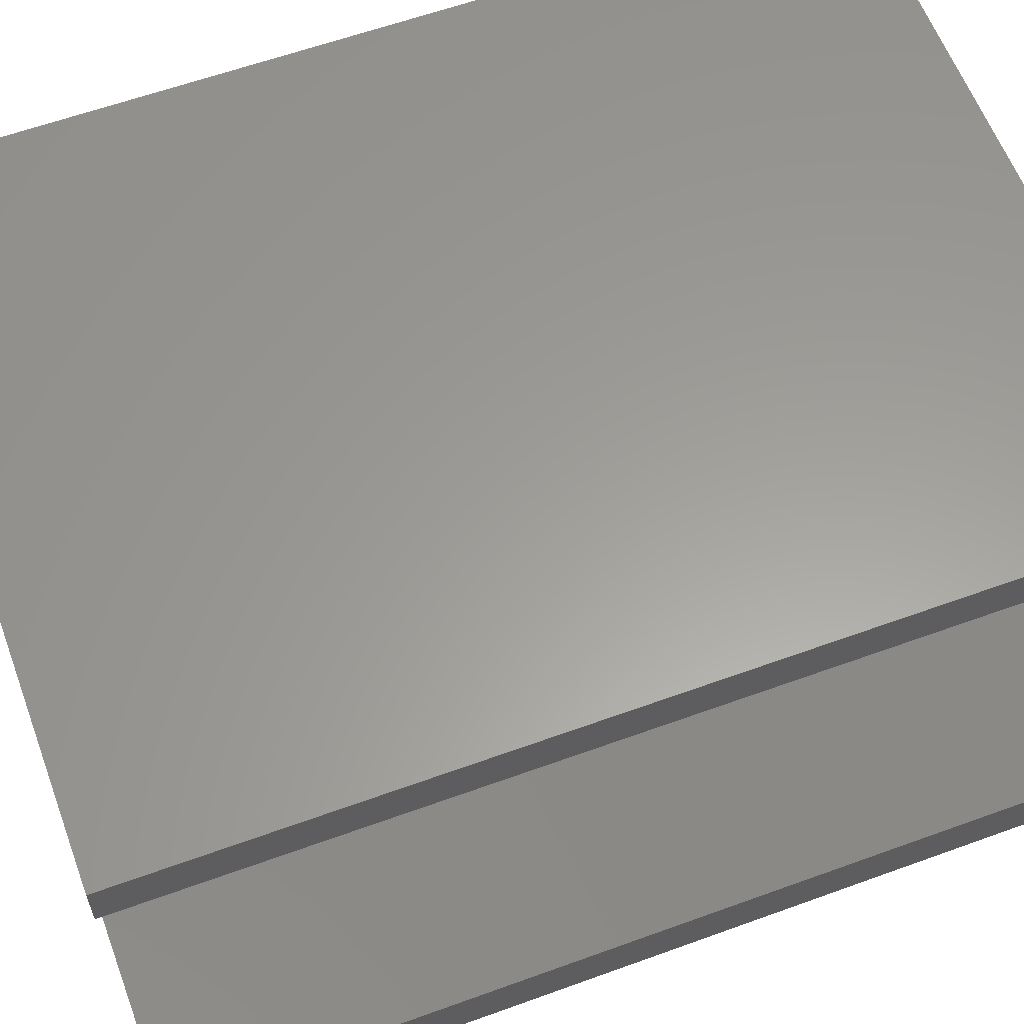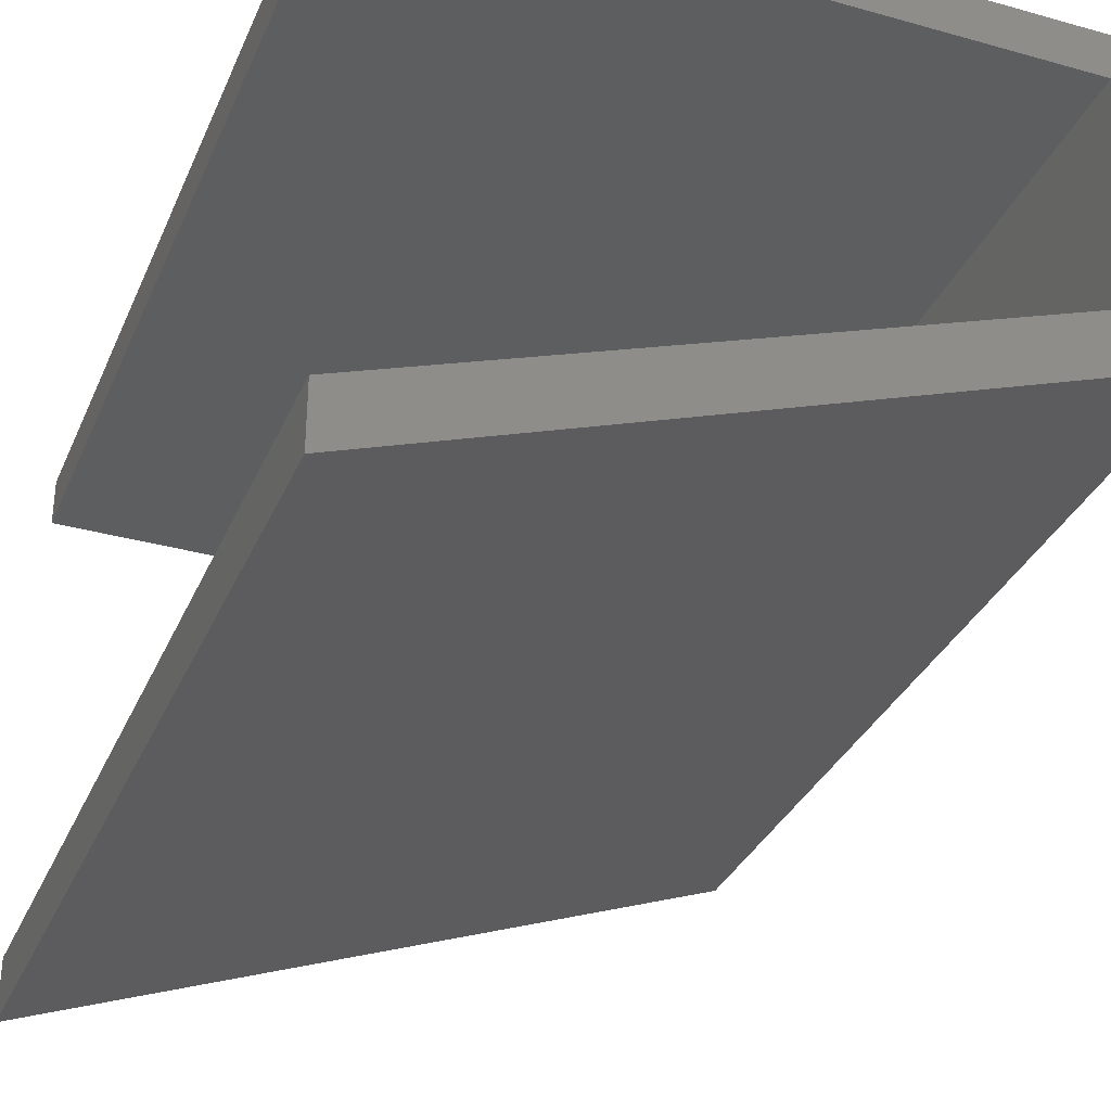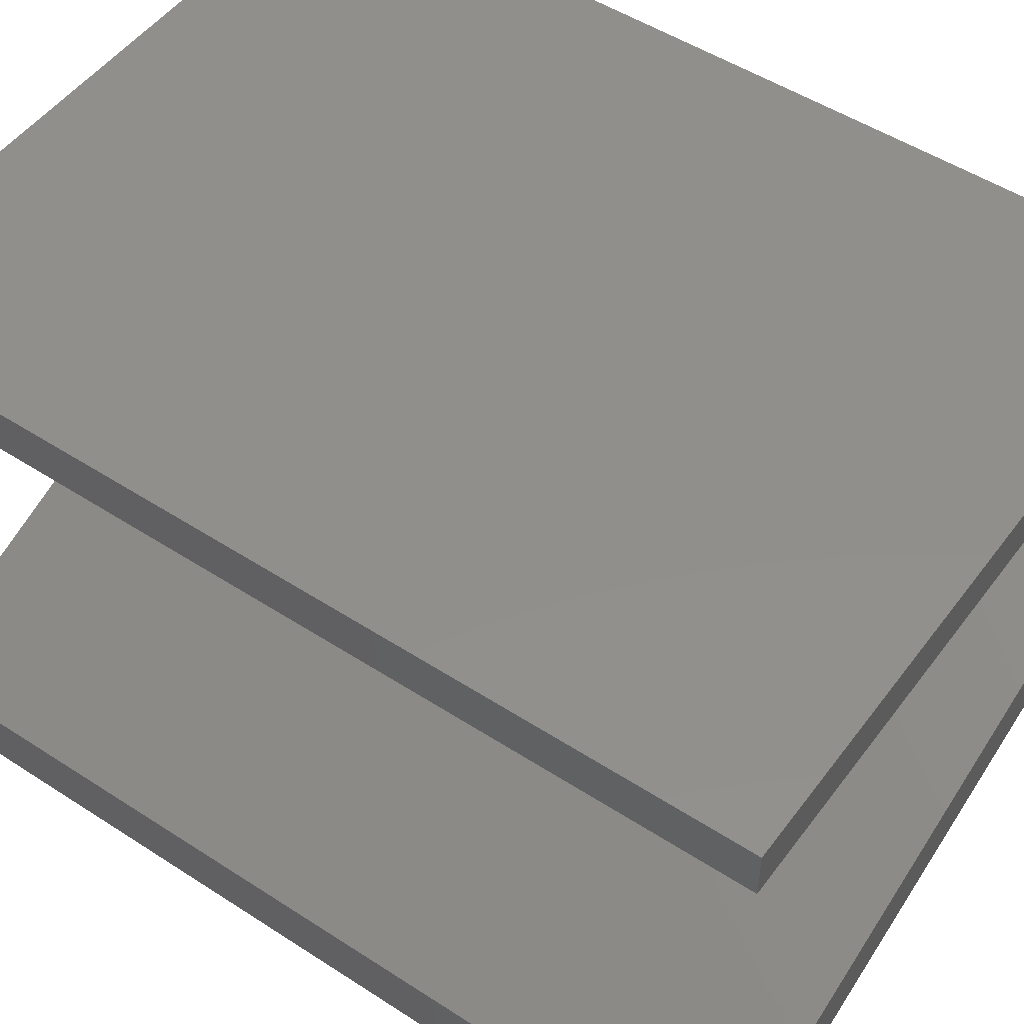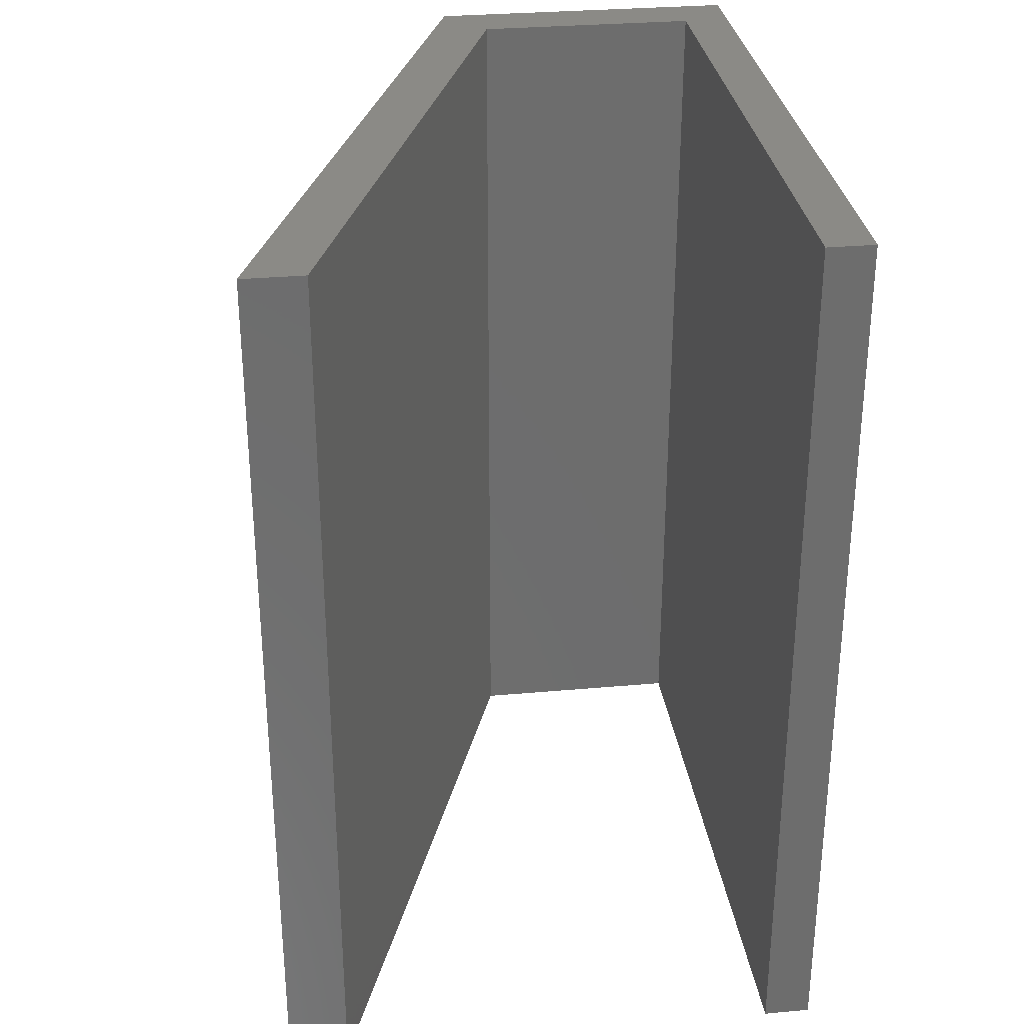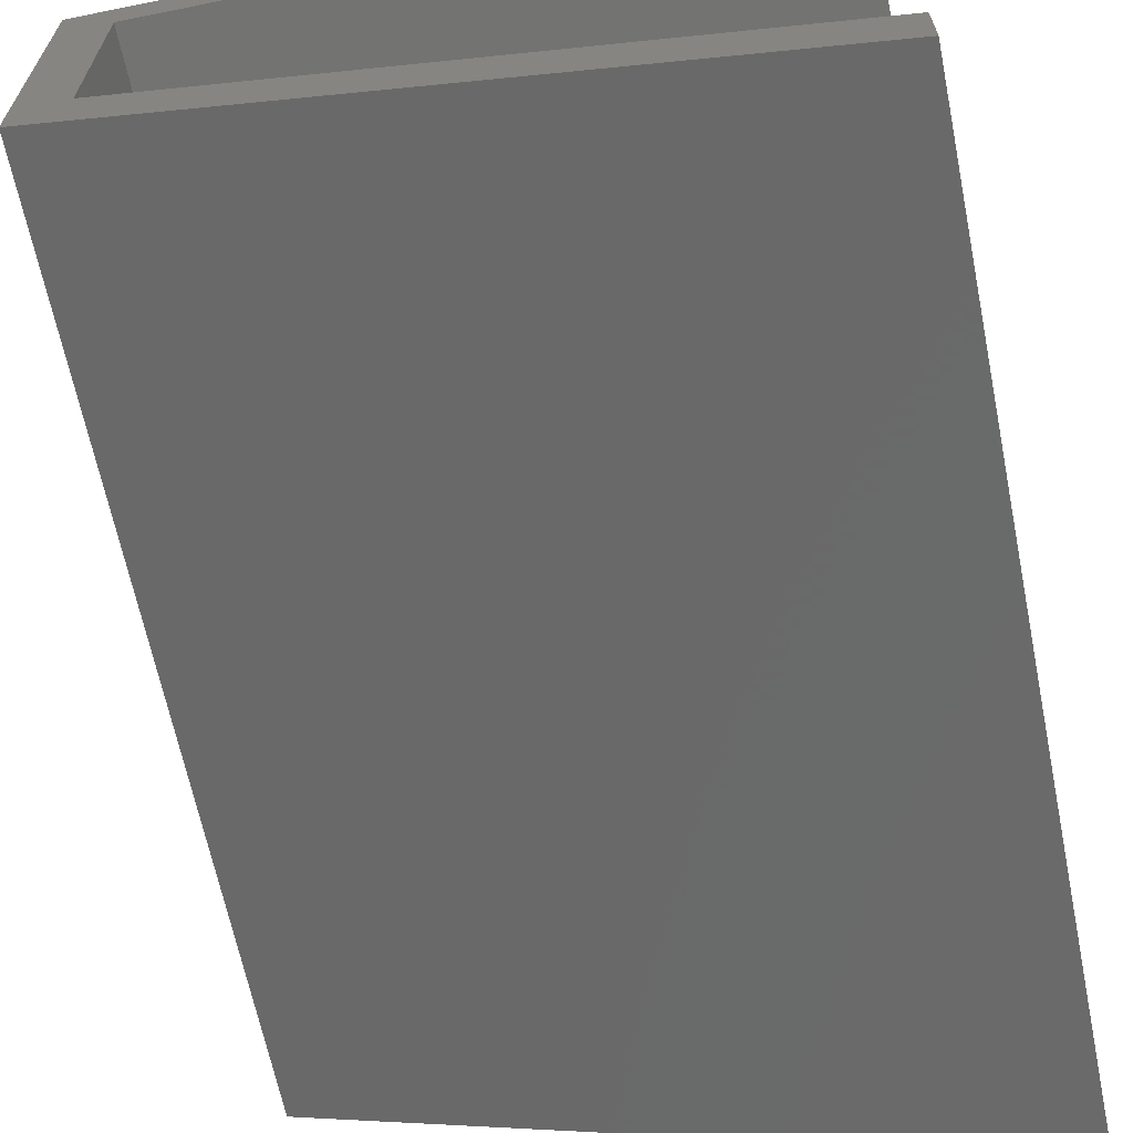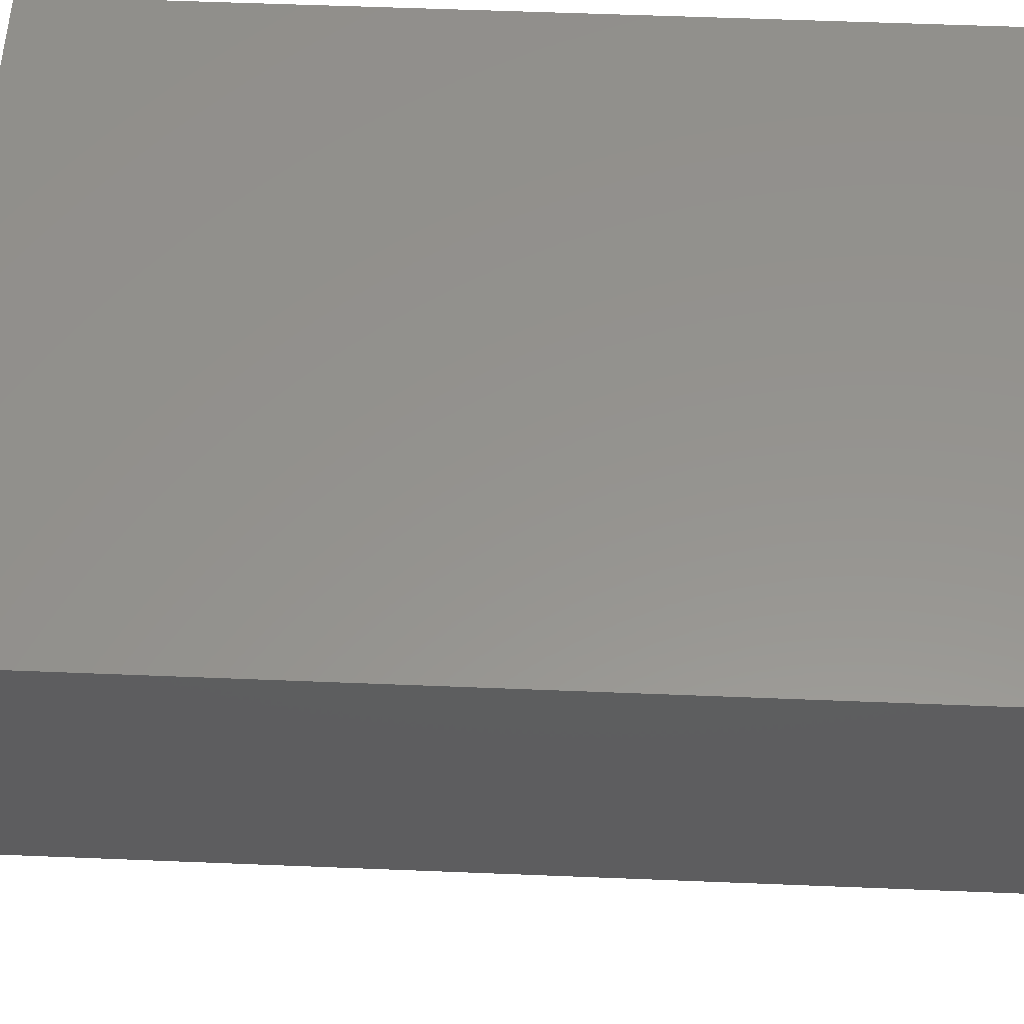
<metadata>
{"format":"stl","ext":"stl","renderer":"f3d","projection":"perspective","resolution":1024,"background":"white","views":[{"elev":60.4,"azim":-110.4,"up":"+Z"},{"elev":-33.2,"azim":-21.0,"up":"+Z"},{"elev":50.6,"azim":-54.6,"up":"+Z"},{"elev":30.7,"azim":-97.4,"up":"+Y"},{"elev":-65.2,"azim":-168.5,"up":"+Z"},{"elev":56.8,"azim":92.4,"up":"+Z"}]}
</metadata>
<code>
# stl→obj: 16 verts, 28 faces
v 0.4574 -9.989e-10 0.06712
v 0.48 -1.077e-09 0.088
v 0.1797 -5.379e-10 0.088
v 0.48 0.4 0.088
v 0.1797 -5.004e-10 0.06712
v 0.1797 0.4 0.088
v 0.48 -8.28e-10 -0.0507
v 0.48 0.4 -0.0507
v 0.1797 -1.401e-10 -0.1336
v 0.1797 -9.2e-11 -0.1604
v 0.1797 0.4 -0.1604
v 0.4574 -8.207e-10 -0.03216
v 0.1797 0.4 -0.1336
v 0.4574 0.4 -0.03216
v 0.4574 0.4 0.06712
v 0.1797 0.4 0.06712
f 1 2 3
f 4 3 2
f 5 1 3
f 6 5 3
f 4 6 3
f 1 7 2
f 8 2 7
f 4 2 8
f 9 10 7
f 11 7 10
f 12 9 7
f 1 12 7
f 8 7 11
f 13 10 9
f 11 10 13
f 14 9 12
f 13 9 14
f 15 12 1
f 14 12 15
f 16 1 5
f 15 1 16
f 16 5 6
f 4 16 6
f 4 15 16
f 4 14 15
f 11 13 14
f 8 11 14
f 4 8 14

</code>
